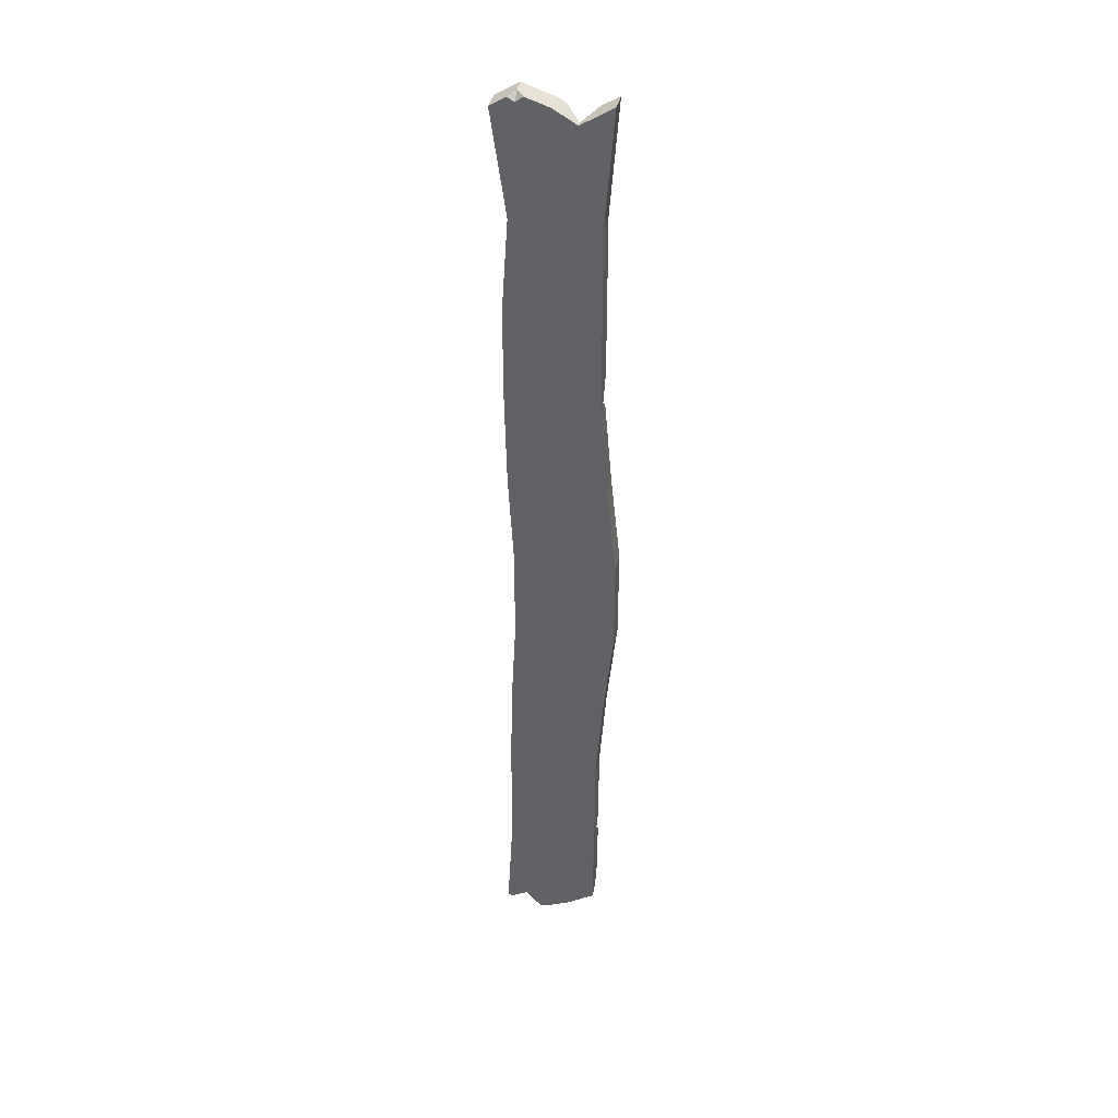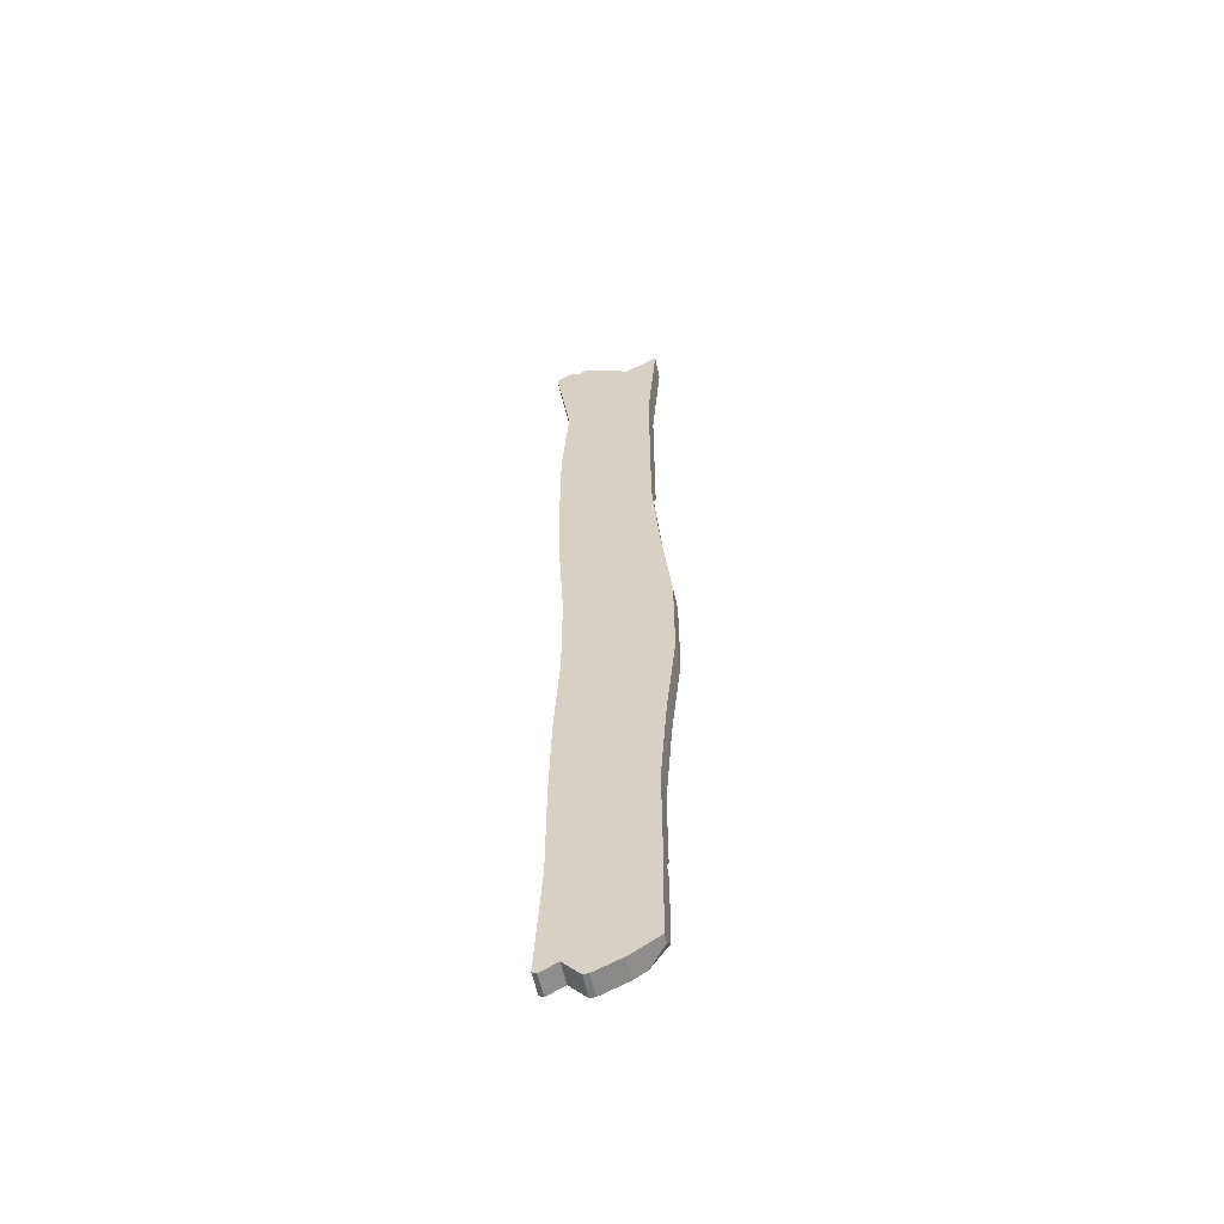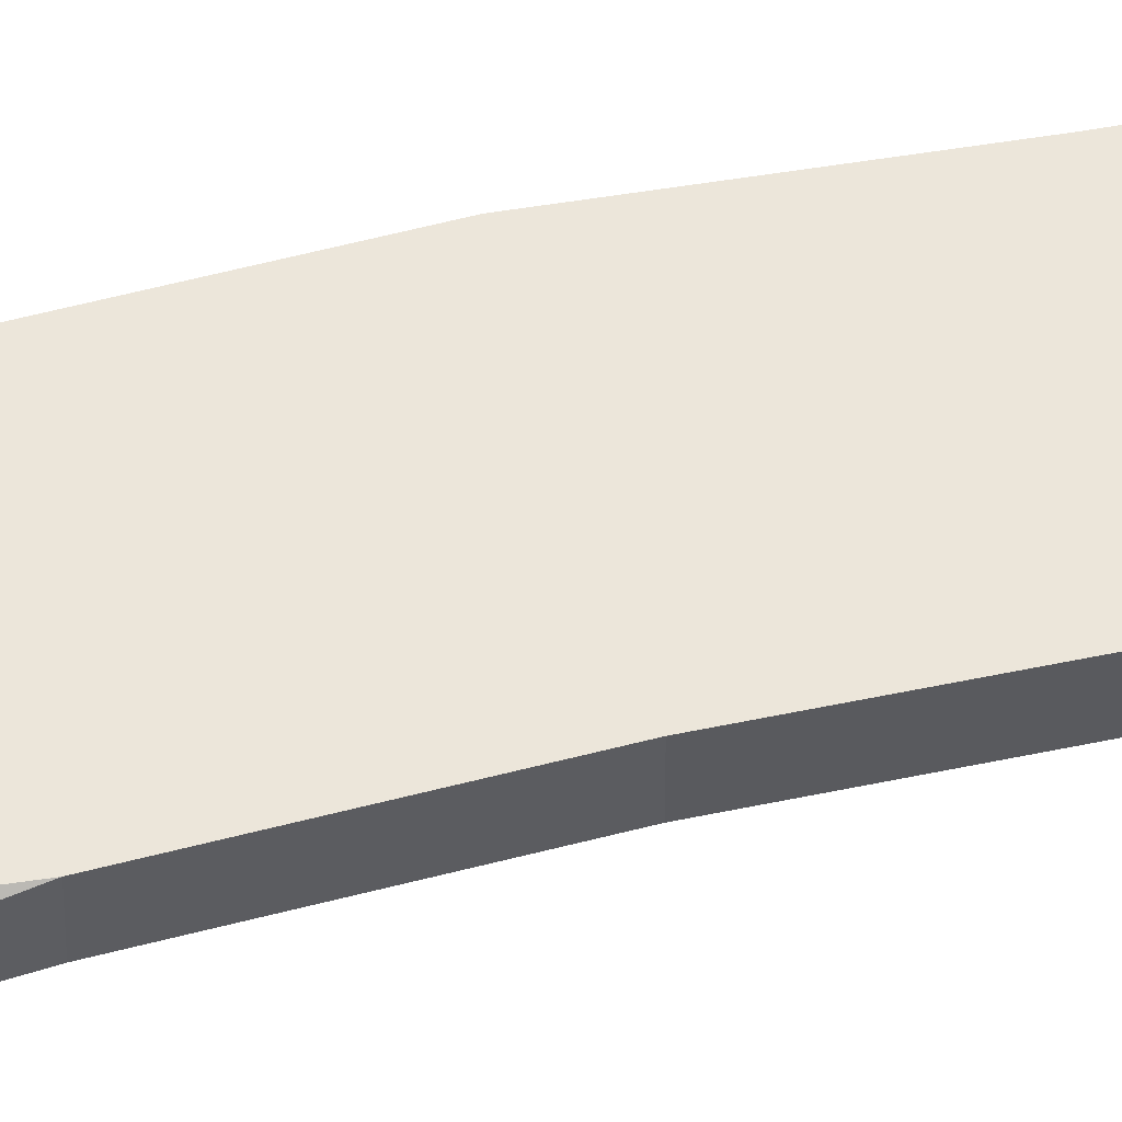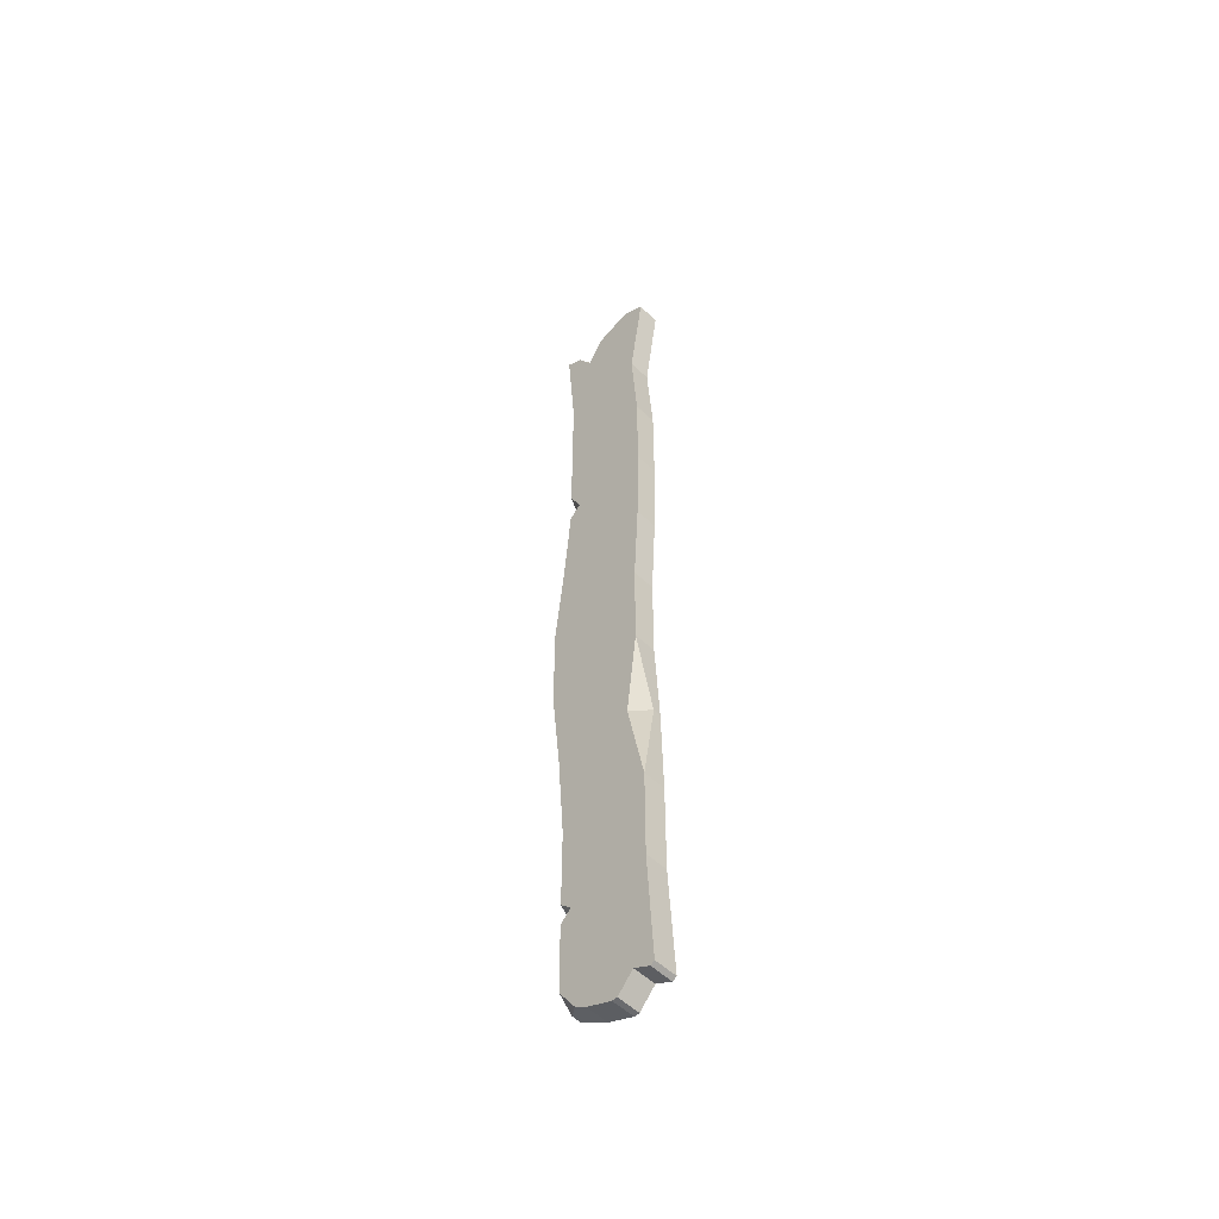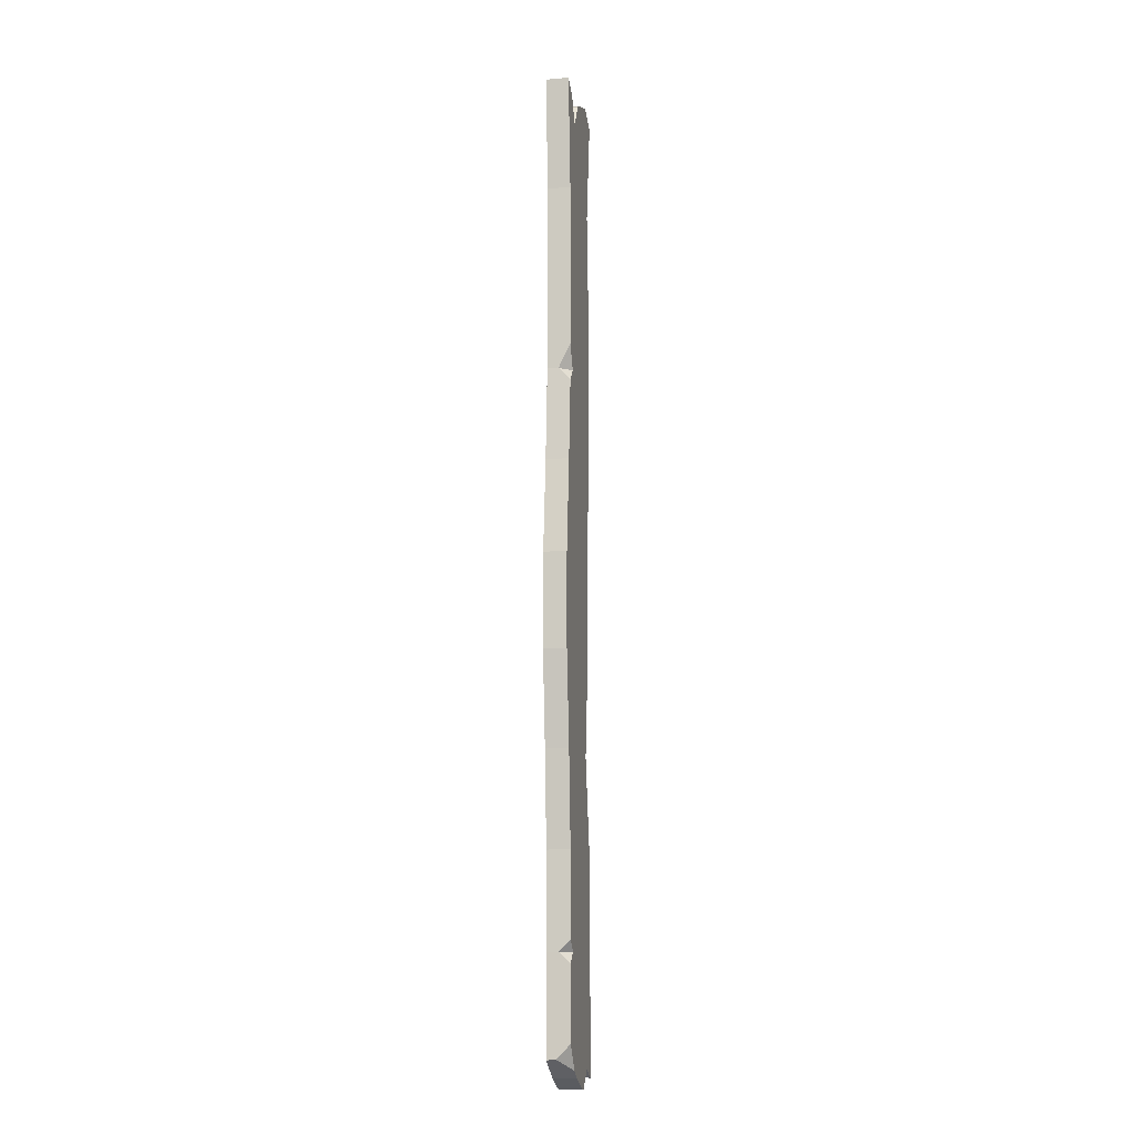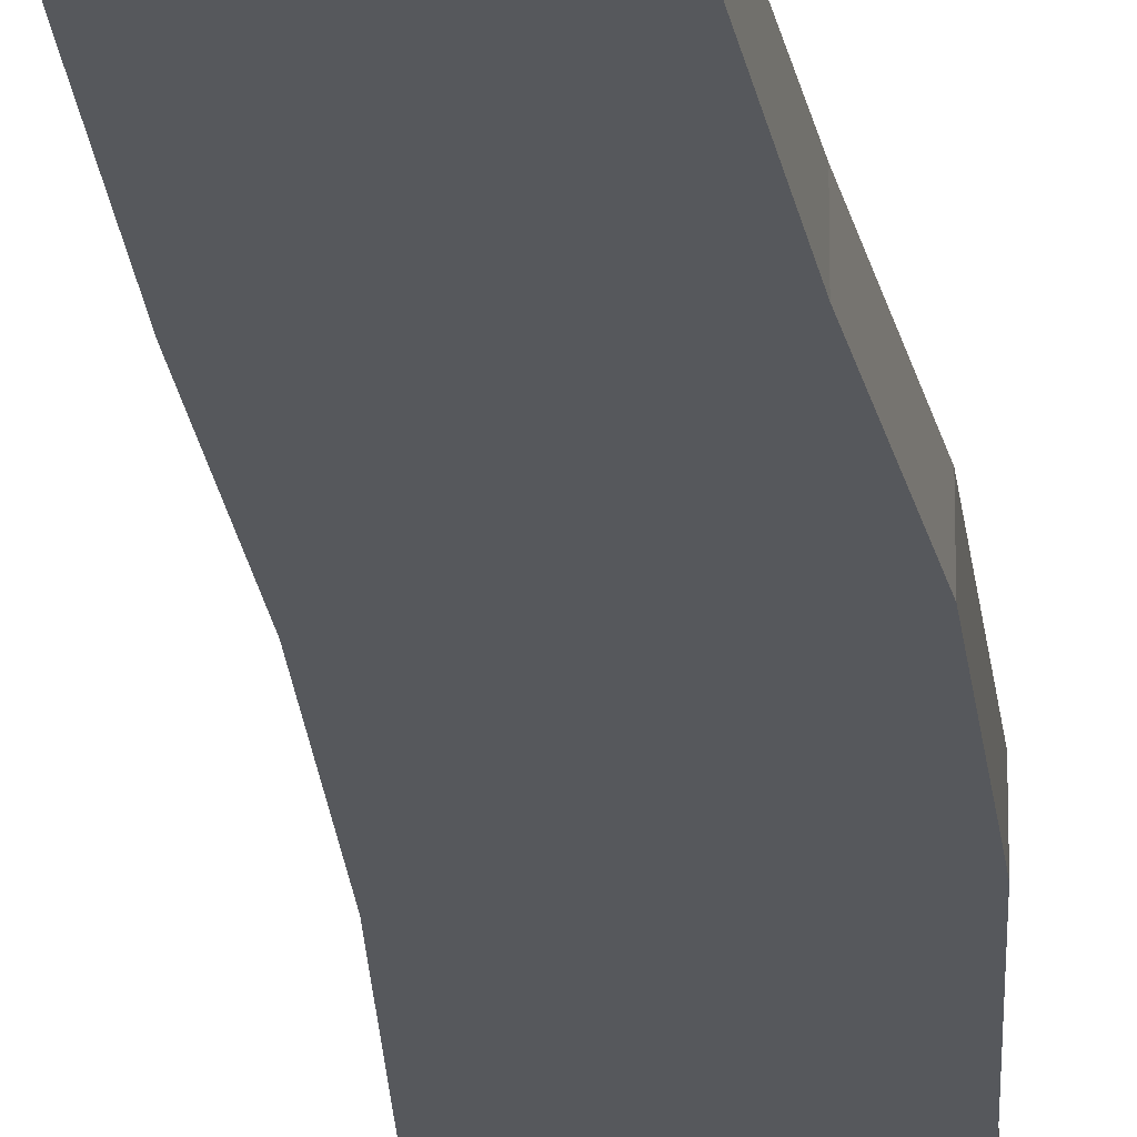
<metadata>
{"format":"obj","ext":"obj","renderer":"f3d","projection":"perspective","resolution":1024,"background":"white","views":[{"elev":37.7,"azim":11.6,"up":"+Z"},{"elev":-58.0,"azim":12.2,"up":"+Z"},{"elev":54.5,"azim":-105.8,"up":"+Y"},{"elev":-53.4,"azim":-135.4,"up":"+Z"},{"elev":-11.5,"azim":101.6,"up":"+Z"},{"elev":-28.1,"azim":6.6,"up":"+Y"}]}
</metadata>
<code>
o Wood_Plank_3
v -0.07116 0 0.6219
v 0.07176 0 0.6332
v -0.06837 0 -0.6359
v 0.0586 0 -0.6129
v -0.06837 0.03 -0.6359
v -0.07116 0.03 0.6219
v 0.07176 0.03 0.6332
v 0 0 0.6258
v 0.03003 0 0.6079
v 0.02173 0 -0.6359
v -0.01264 0 -0.6505
v -0.04113 0.03 0.6398
v 0 0.03 0.6258
v 0.02173 0.03 -0.6359
v -0.01264 0.03 -0.6505
v -0.06007 0 -0.4863
v -0.06007 0 -0.3647
v -0.05749 0 -0.2432
v -0.05087 0 -0.1216
v -0.05087 0 0
v -0.05749 0 0.1216
v -0.06007 0 0.2432
v -0.06007 0 0.3647
v -0.05163 0 0.4863
v 0.06007 0 0.4863
v 0.06007 0 0.3647
v 0.06007 0 0.2432
v 0.06904 0 0.1216
v 0.08184 0 0
v 0.08184 0 -0.1216
v 0.06904 0 -0.2432
v 0.06007 0 -0.3647
v 0.06007 0 -0.4863
v -0.06007 0.03 -0.4863
v -0.06007 0.03 -0.3647
v -0.05087 0.03 -0.1216
v -0.05087 0.03 0
v -0.05749 0.03 0.1216
v -0.06007 0.03 0.2432
v -0.06007 0.03 0.3647
v -0.05163 0.03 0.4863
v 0.06007 0.03 0.4863
v 0.06007 0.03 0.3647
v 0.06904 0.03 0.1216
v 0.08184 0.03 0
v 0.08184 0.03 -0.1216
v 0.06904 0.03 -0.2432
v 0.06007 0.03 -0.3647
v -0.03003 0.03 0.4863
v -0.03003 0.03 0.3647
v -0.03003 0.03 0.2432
v -0.0252 0.03 0.1216
v -0.01637 0.03 0
v -0.01637 0.03 -0.1216
v -0.0252 0.03 -0.2432
v -0.03003 0.03 -0.3647
v -0.03003 0.03 -0.4863
v 0 0.03 0.4863
v 0 0.03 0.3647
v 0 0.03 0.2432
v 0.006945 0.03 0.1216
v 0.01771 0.03 0
v 0.01771 0.03 -0.1216
v 0.006945 0.03 -0.2432
v 0 0.03 -0.3647
v 0 0.03 -0.4863
v 0.03003 0.03 0.4863
v 0.03003 0.03 0.3647
v 0.03003 0.03 0.2432
v 0.03847 0.03 0.1216
v 0.05067 0.03 0
v 0.05067 0.03 -0.1216
v 0.03847 0.03 -0.2432
v 0.03003 0.03 -0.3647
v 0.03003 0.03 -0.4863
v -0.03003 0 -0.4863
v -0.03003 0 -0.3647
v -0.0252 0 -0.2432
v -0.01637 0 -0.1216
v -0.01637 0 0
v -0.0252 0 0.1216
v -0.03003 0 0.2432
v -0.03003 0 0.3647
v -0.03003 0 0.4863
v 0 0 -0.4863
v 0 0 -0.3647
v 0.006945 0 -0.2432
v 0.01771 0 -0.1216
v 0.01771 0 0
v 0.006945 0 0.1216
v 0 0 0.2432
v 0 0 0.3647
v 0 0 0.4863
v 0.03003 0 -0.4863
v 0.03003 0 -0.3647
v 0.03847 0 -0.2432
v 0.05067 0 -0.1216
v 0.05067 0 0
v 0.03847 0 0.1216
v 0.03003 0 0.2432
v 0.03003 0 0.3647
v 0.03003 0 0.4863
v -0.05752 0.01045 -0.2432
v -0.03649 0.03 -0.2432
v 0.06007 0.03 0.2745
v 0.06007 0.01455 0.2432
v 0.06007 0.03 0.2277
v 0.04462 0.03 0.2432
v 0.03003 0.03 0.5858
v 0.01106 0.03 0.6192
v 0.03003 0.007903 0.6079
v 0.04894 0.03 0.6194
v -0.04036 0 0.6291
v -0.03097 0 0.6364
v -0.04113 0.01074 0.6398
v -0.05035 0 0.6343
v 0.04561 0.03 -0.4863
v 0.06007 0.03 -0.4719
v 0.06007 0.01555 -0.4863
v 0.06007 0.03 -0.5008
v 0.0588 0.01221 -0.6122
v 0.03698 0.03 -0.6258
v 0.059 0.03 -0.5937
v -0.06266 0 -0.6392
v -0.01968 0 -0.6505
v -0.04091 0 -0.6276
v -0.01968 0.03 -0.6505
v -0.06266 0.03 -0.6392
v -0.04091 0.03 -0.6276
f 94 10 4 33
f 32 33 119 118 48
f 76 126 125 11 85
f 13 110 109 67 58
f 74 48 118 117 75
f 24 1 6 41
f 114 113 84 93 8
f 1 116 115 12 6
f 9 2 7 112 111
f 75 117 120 123 122 14
f 10 11 15 14
f 34 57 129 128 5
f 57 66 15 127 129
f 66 75 14 15
f 124 3 5 128
f 11 125 127 15
f 85 11 10 94
f 8 93 102 9
f 93 92 101 102
f 92 91 100 101
f 91 90 99 100
f 90 89 98 99
f 89 88 97 98
f 88 87 96 97
f 87 86 95 96
f 86 85 94 95
f 116 113 115
f 84 83 92 93
f 83 82 91 92
f 82 81 90 91
f 81 80 89 90
f 80 79 88 89
f 79 78 87 88
f 78 77 86 87
f 77 76 85 86
f 115 114 8 13 12
f 24 23 83 84
f 23 22 82 83
f 22 21 81 82
f 21 20 80 81
f 20 19 79 80
f 19 18 78 79
f 18 17 77 78
f 17 16 76 77
f 112 109 111
f 58 67 68 59
f 59 68 69 60
f 60 69 70 61
f 61 70 71 62
f 62 71 72 63
f 63 72 73 64
f 64 73 74 65
f 65 74 75 66
f 12 13 58 49
f 49 58 59 50
f 50 59 60 51
f 51 60 61 52
f 52 61 62 53
f 53 62 63 54
f 54 63 64 55
f 55 64 65 56
f 56 65 66 57
f 6 12 49 41
f 41 49 50 40
f 40 50 51 39
f 39 51 52 38
f 38 52 53 37
f 37 53 54 36
f 35 104 55 56
f 18 19 36 103
f 35 56 57 34
f 3 16 34 5
f 16 17 35 34
f 36 54 55 104
f 35 103 104
f 19 20 37 36
f 20 21 38 37
f 21 22 39 38
f 22 23 40 39
f 23 24 41 40
f 2 25 42 7
f 25 26 43 42
f 69 108 107 44 70
f 105 106 108
f 28 29 45 44
f 29 30 46 45
f 30 31 47 46
f 31 32 48 47
f 120 117 119
f 8 9 111 110 13
f 67 42 43 68
f 26 27 106 105 43
f 27 28 44 107 106
f 70 44 45 71
f 71 45 46 72
f 72 46 47 73
f 73 47 48 74
f 9 102 25 2
f 102 101 26 25
f 101 100 27 26
f 100 99 28 27
f 99 98 29 28
f 98 97 30 29
f 97 96 31 30
f 96 95 32 31
f 95 94 33 32
f 103 36 104
f 17 18 103 35
f 106 107 108
f 68 43 105 108 69
f 109 110 111
f 109 112 7 42 67
f 113 114 115
f 1 24 84 113 116
f 117 118 119
f 4 10 14 122 121
f 121 122 123
f 33 4 121 123 120 119
f 124 128 129 126
f 126 129 127 125
f 16 3 124 126 76

</code>
